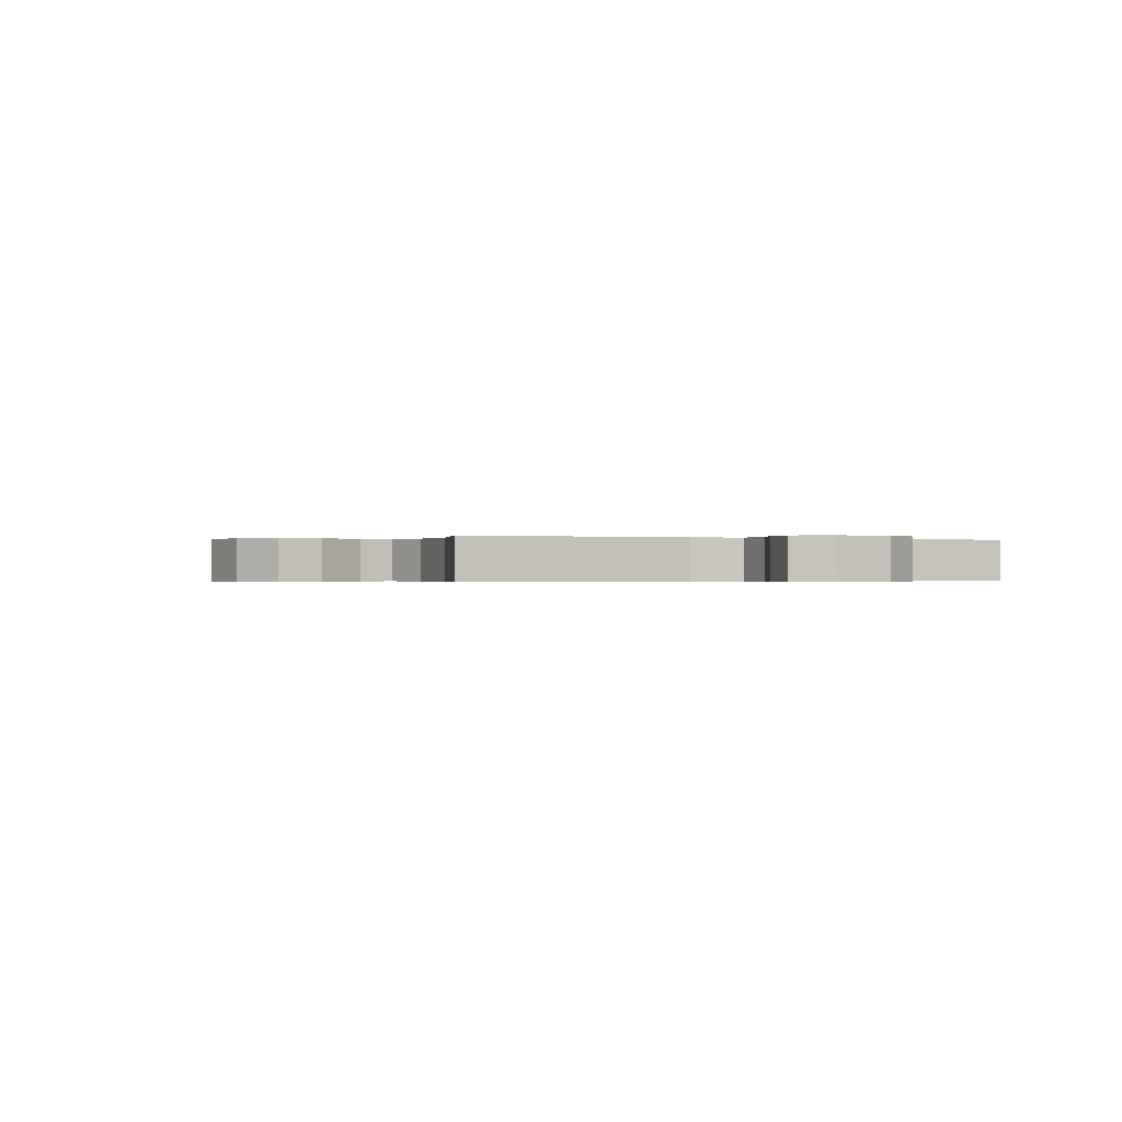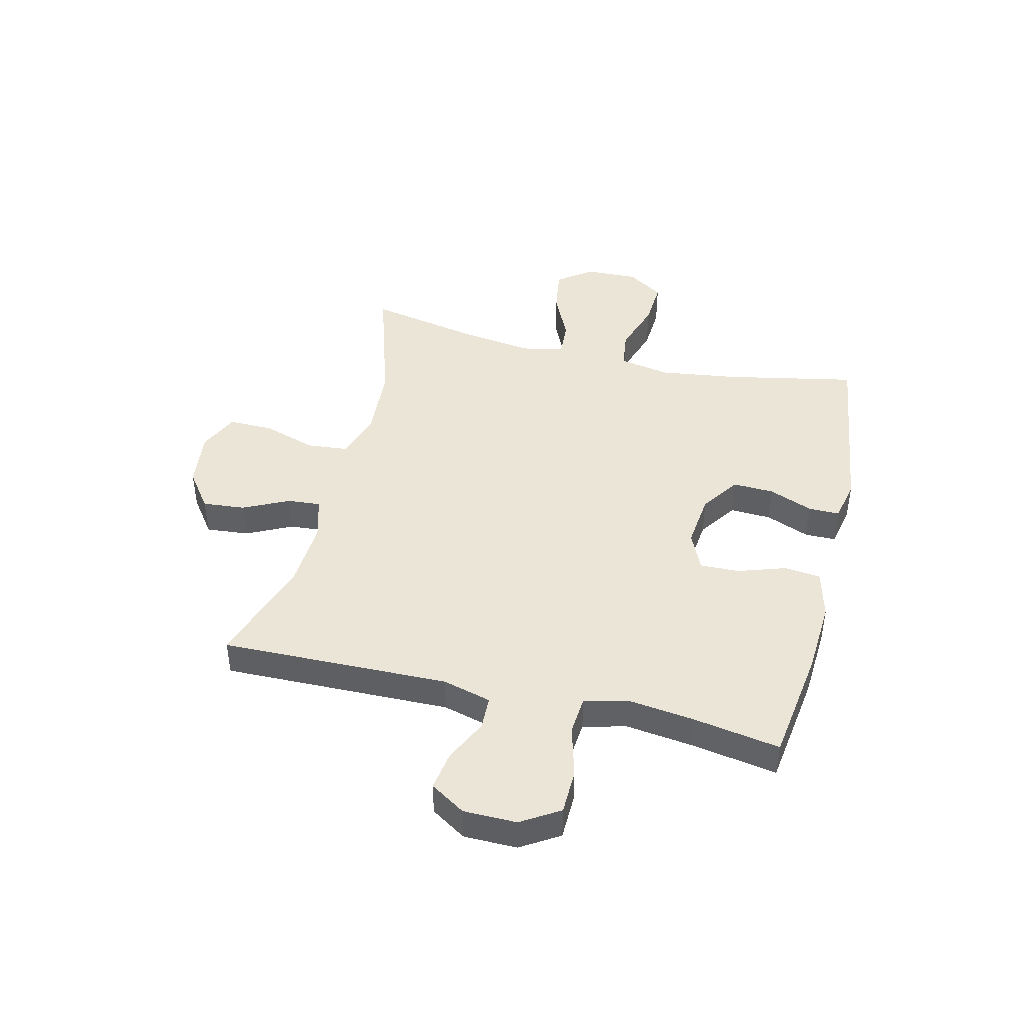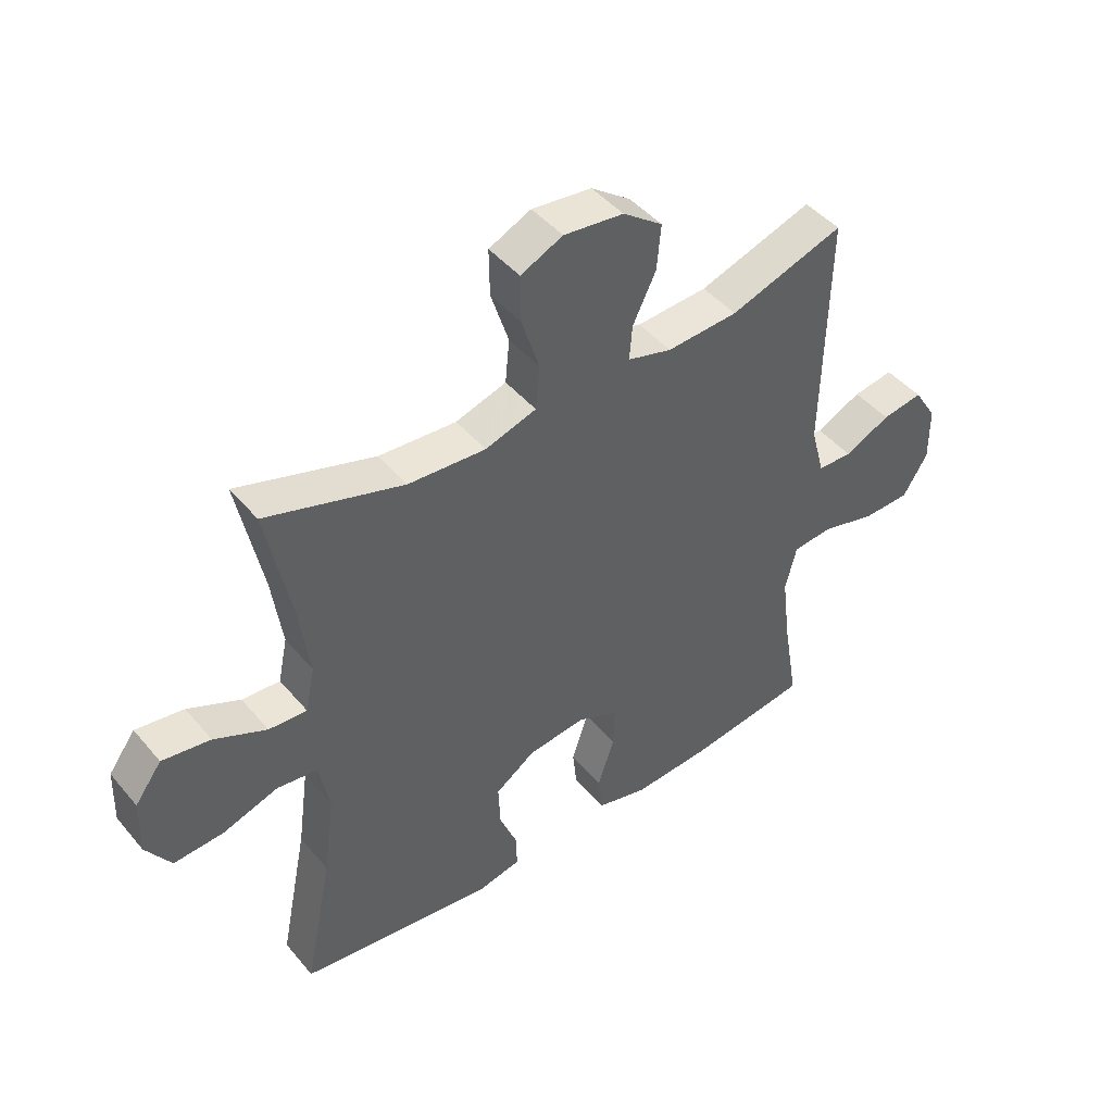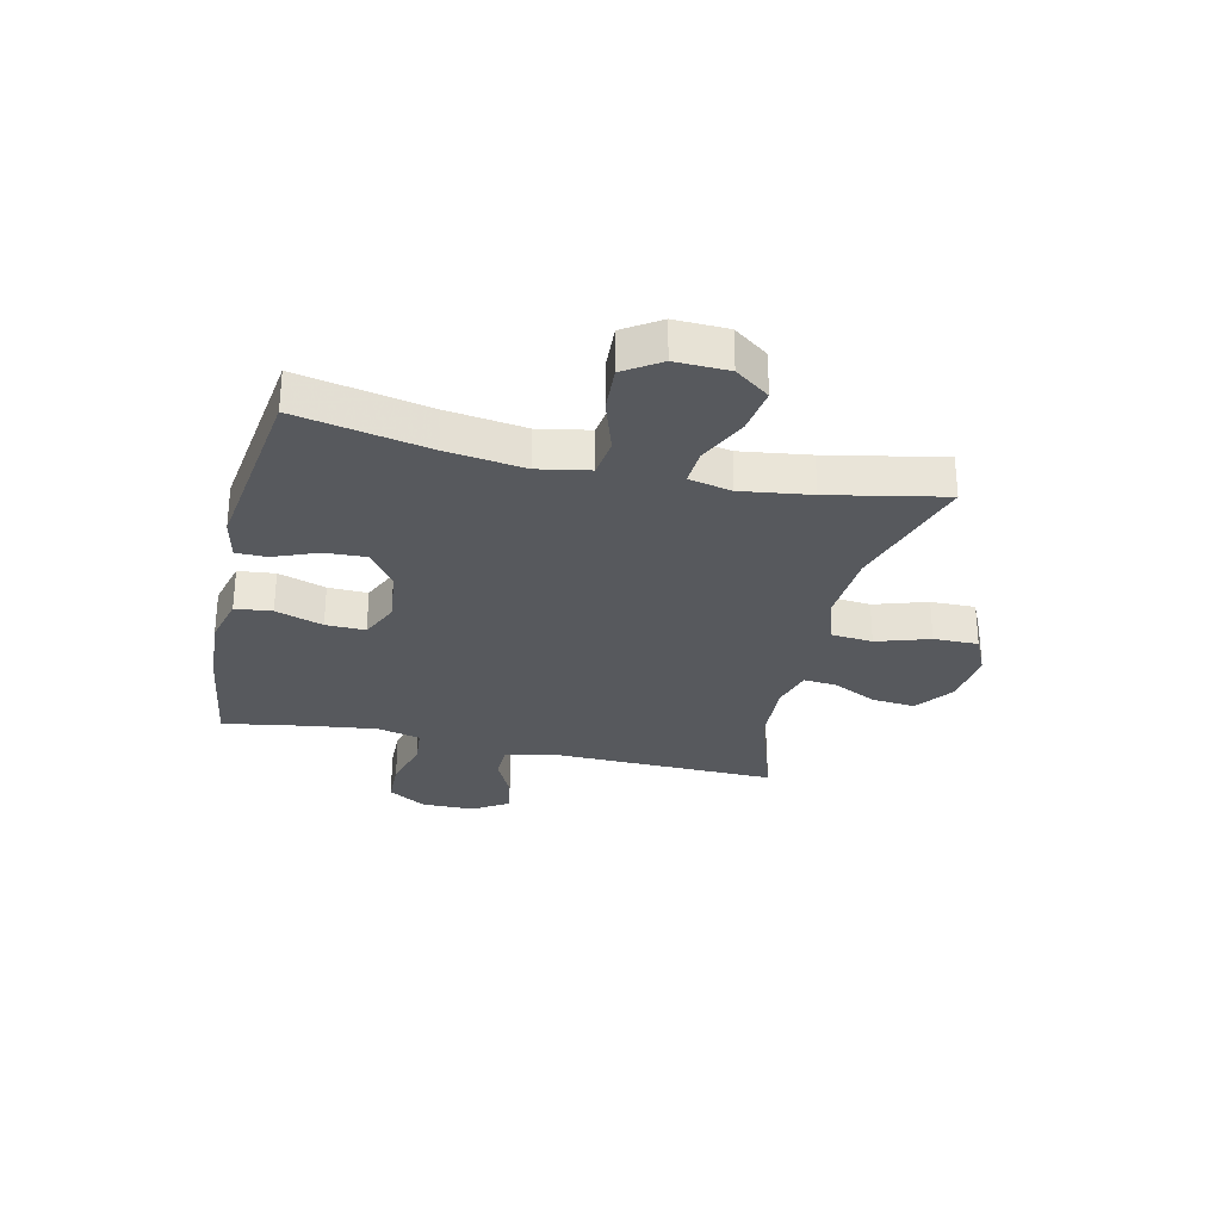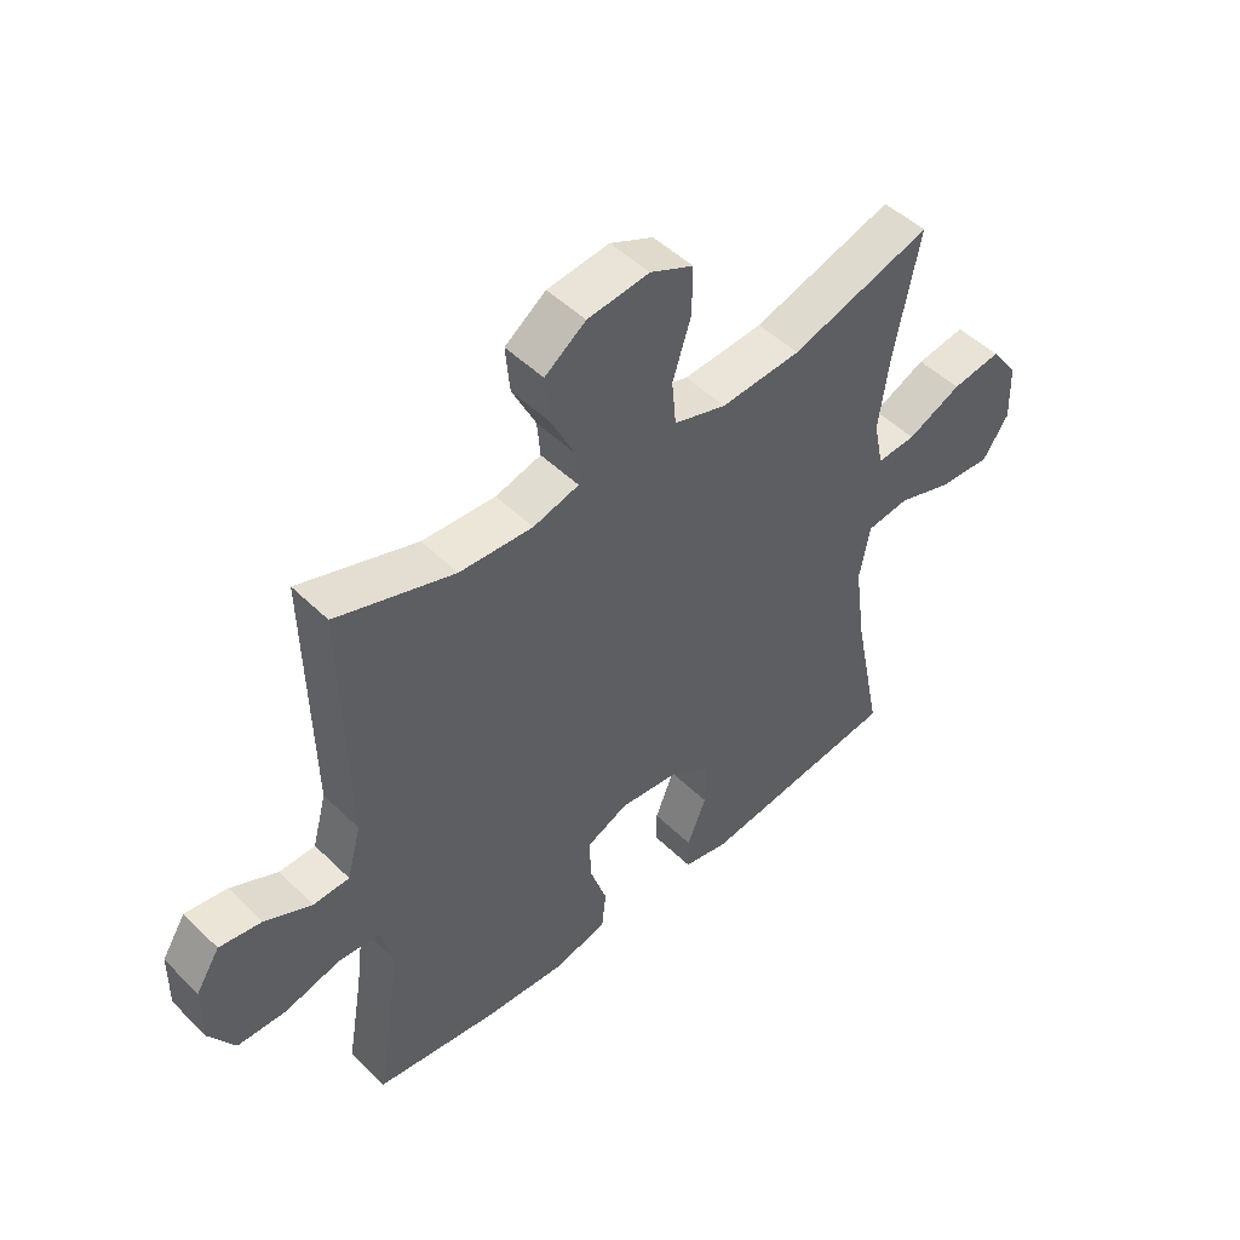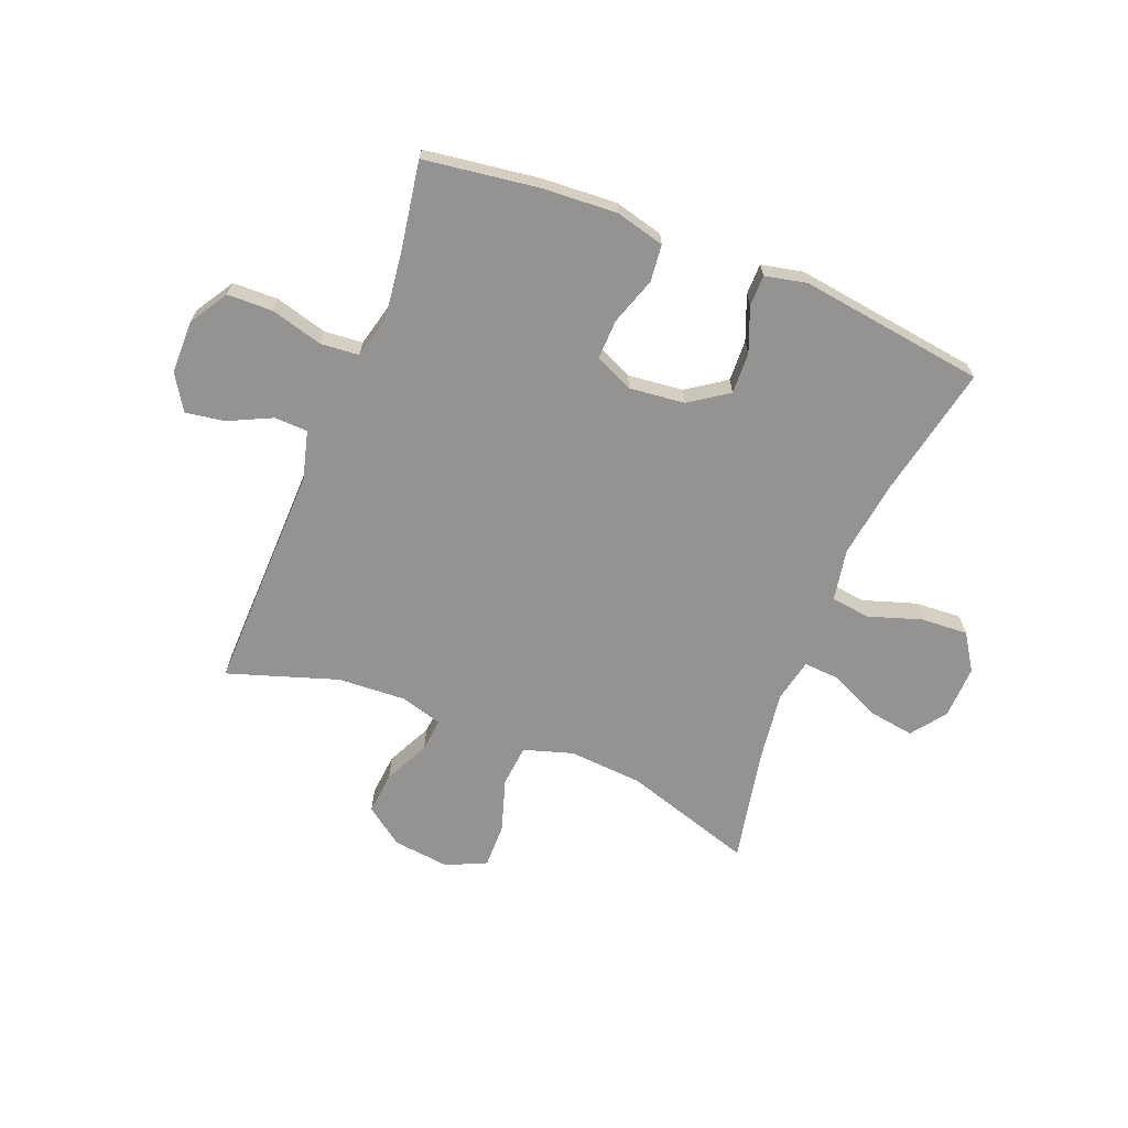
<metadata>
{"format":"obj","ext":"obj","renderer":"f3d","projection":"perspective","resolution":1024,"background":"white","views":[{"elev":-0.3,"azim":64.4,"up":"+Y"},{"elev":44.1,"azim":103.6,"up":"+Y"},{"elev":45.3,"azim":-37.3,"up":"+Z"},{"elev":-29.2,"azim":-102.9,"up":"+Y"},{"elev":48.8,"azim":137.2,"up":"+Z"},{"elev":-66.8,"azim":158.2,"up":"+Y"}]}
</metadata>
<code>
v 0.5 0.07 -0.5
v 0.297 0.07 -0.529
v 0.166 0.07 -0.537
v 0.079 0.07 -0.515
v 0.072 0.07 -0.45
v 0.1 0.07 -0.366
v 0.102 0.07 -0.296
v 0.034 0.07 -0.265
v -0.064 0.07 -0.276
v -0.132 0.07 -0.323
v -0.129 0.07 -0.396
v -0.098 0.07 -0.474
v -0.098 0.07 -0.529
v -0.172 0.07 -0.545
v -0.5 0.07 -0.5
v -0.453 0.07 -0.267
v -0.434 0.07 -0.129
v -0.451 0.07 -0.038
v -0.52 0.07 -0.029
v -0.614 0.07 -0.06
v -0.697 0.07 -0.065
v -0.739 0.07 -0.001
v -0.736 0.07 0.093
v -0.691 0.07 0.154
v -0.61 0.07 0.142
v -0.522 0.07 0.101
v -0.458 0.07 0.097
v -0.442 0.07 0.173
v -0.459 0.07 0.296
v -0.5 0.07 0.5
v -0.269 0.07 0.428
v -0.138 0.07 0.419
v -0.052 0.07 0.446
v -0.045 0.07 0.52
v -0.075 0.07 0.614
v -0.076 0.07 0.693
v -0.005 0.07 0.726
v 0.096 0.07 0.714
v 0.163 0.07 0.665
v 0.156 0.07 0.589
v 0.117 0.07 0.509
v 0.112 0.07 0.45
v 0.187 0.07 0.429
v 0.307 0.07 0.436
v 0.5 0.07 0.5
v 0.492 0.07 0.096
v 0.515 0.07 0.01
v 0.574 0.07 0.008
v 0.651 0.07 0.045
v 0.72 0.07 0.056
v 0.759 0.07 -0.006
v 0.76 0.07 -0.1
v 0.718 0.07 -0.168
v 0.638 0.07 -0.17
v 0.546 0.07 -0.145
v 0.478 0.07 -0.151
v 0.459 0.07 -0.228
v 0.474 0.07 -0.347
v 0.5 0 -0.5
v 0.297 0 -0.529
v 0.166 0 -0.537
v 0.079 0 -0.515
v 0.072 0 -0.45
v 0.1 0 -0.366
v 0.102 0 -0.296
v 0.034 0 -0.265
v -0.064 0 -0.276
v -0.132 0 -0.323
v -0.129 0 -0.396
v -0.098 0 -0.474
v -0.098 0 -0.529
v -0.172 0 -0.545
v -0.5 0 -0.5
v -0.453 0 -0.267
v -0.434 0 -0.129
v -0.451 0 -0.038
v -0.52 0 -0.029
v -0.614 0 -0.06
v -0.697 0 -0.065
v -0.739 0 -0.001
v -0.736 0 0.093
v -0.691 0 0.154
v -0.61 0 0.142
v -0.522 0 0.101
v -0.458 0 0.097
v -0.442 0 0.173
v -0.459 0 0.296
v -0.5 0 0.5
v -0.269 0 0.428
v -0.138 0 0.419
v -0.052 0 0.446
v -0.045 0 0.52
v -0.075 0 0.614
v -0.076 0 0.693
v -0.005 0 0.726
v 0.096 0 0.714
v 0.163 0 0.665
v 0.156 0 0.589
v 0.117 0 0.509
v 0.112 0 0.45
v 0.187 0 0.429
v 0.307 0 0.436
v 0.5 0 0.5
v 0.492 0 0.096
v 0.515 0 0.01
v 0.574 0 0.008
v 0.651 0 0.045
v 0.72 0 0.056
v 0.759 0 -0.006
v 0.76 0 -0.1
v 0.718 0 -0.168
v 0.638 0 -0.17
v 0.546 0 -0.145
v 0.478 0 -0.151
v 0.459 0 -0.228
v 0.474 0 -0.347
f 53 54 55
f 52 53 55
f 51 52 55
f 50 51 55
f 49 50 55
f 48 49 55
f 47 48 55 56
f 46 47 56 57
f 44 45 46 57
f 39 40 41
f 38 39 41
f 37 38 41
f 36 37 41
f 35 36 41
f 34 35 41
f 33 34 41 42
f 32 33 42 43
f 29 30 31
f 28 29 31 32
f 27 28 32 43
f 24 25 26
f 23 24 26
f 22 23 26
f 21 22 26
f 20 21 26
f 19 20 26
f 18 19 26 27
f 44 57 58
f 43 44 58
f 27 43 58
f 18 27 58
f 17 18 58
f 14 15 16
f 13 14 16
f 12 13 16
f 11 12 16
f 4 5 6
f 3 4 6
f 2 3 6
f 1 2 6
f 58 1 6
f 58 6 7
f 10 11 16 17
f 9 10 17
f 8 9 17
f 8 17 58
f 7 8 58
f 113 112 111
f 113 111 110
f 113 110 109
f 113 109 108
f 113 108 107
f 113 107 106
f 114 113 106 105
f 115 114 105 104
f 115 104 103 102
f 99 98 97
f 99 97 96
f 99 96 95
f 99 95 94
f 99 94 93
f 99 93 92
f 100 99 92 91
f 101 100 91 90
f 89 88 87
f 90 89 87 86
f 101 90 86 85
f 84 83 82
f 84 82 81
f 84 81 80
f 84 80 79
f 84 79 78
f 84 78 77
f 85 84 77 76
f 116 115 102
f 116 102 101
f 116 101 85
f 116 85 76
f 116 76 75
f 74 73 72
f 74 72 71
f 74 71 70
f 74 70 69
f 64 63 62
f 64 62 61
f 64 61 60
f 64 60 59
f 64 59 116
f 65 64 116
f 75 74 69 68
f 75 68 67
f 75 67 66
f 116 75 66
f 116 66 65
f 1 59 60 2
f 2 60 61 3
f 3 61 62 4
f 4 62 63 5
f 5 63 64 6
f 6 64 65 7
f 7 65 66 8
f 8 66 67 9
f 9 67 68 10
f 10 68 69 11
f 11 69 70 12
f 12 70 71 13
f 13 71 72 14
f 14 72 73 15
f 15 73 74 16
f 16 74 75 17
f 17 75 76 18
f 18 76 77 19
f 19 77 78 20
f 20 78 79 21
f 21 79 80 22
f 22 80 81 23
f 23 81 82 24
f 24 82 83 25
f 25 83 84 26
f 26 84 85 27
f 27 85 86 28
f 28 86 87 29
f 29 87 88 30
f 30 88 89 31
f 31 89 90 32
f 32 90 91 33
f 33 91 92 34
f 34 92 93 35
f 35 93 94 36
f 36 94 95 37
f 37 95 96 38
f 38 96 97 39
f 39 97 98 40
f 40 98 99 41
f 41 99 100 42
f 42 100 101 43
f 43 101 102 44
f 44 102 103 45
f 45 103 104 46
f 46 104 105 47
f 47 105 106 48
f 48 106 107 49
f 49 107 108 50
f 50 108 109 51
f 51 109 110 52
f 52 110 111 53
f 53 111 112 54
f 54 112 113 55
f 55 113 114 56
f 56 114 115 57
f 57 115 116 58
f 58 116 59 1

</code>
